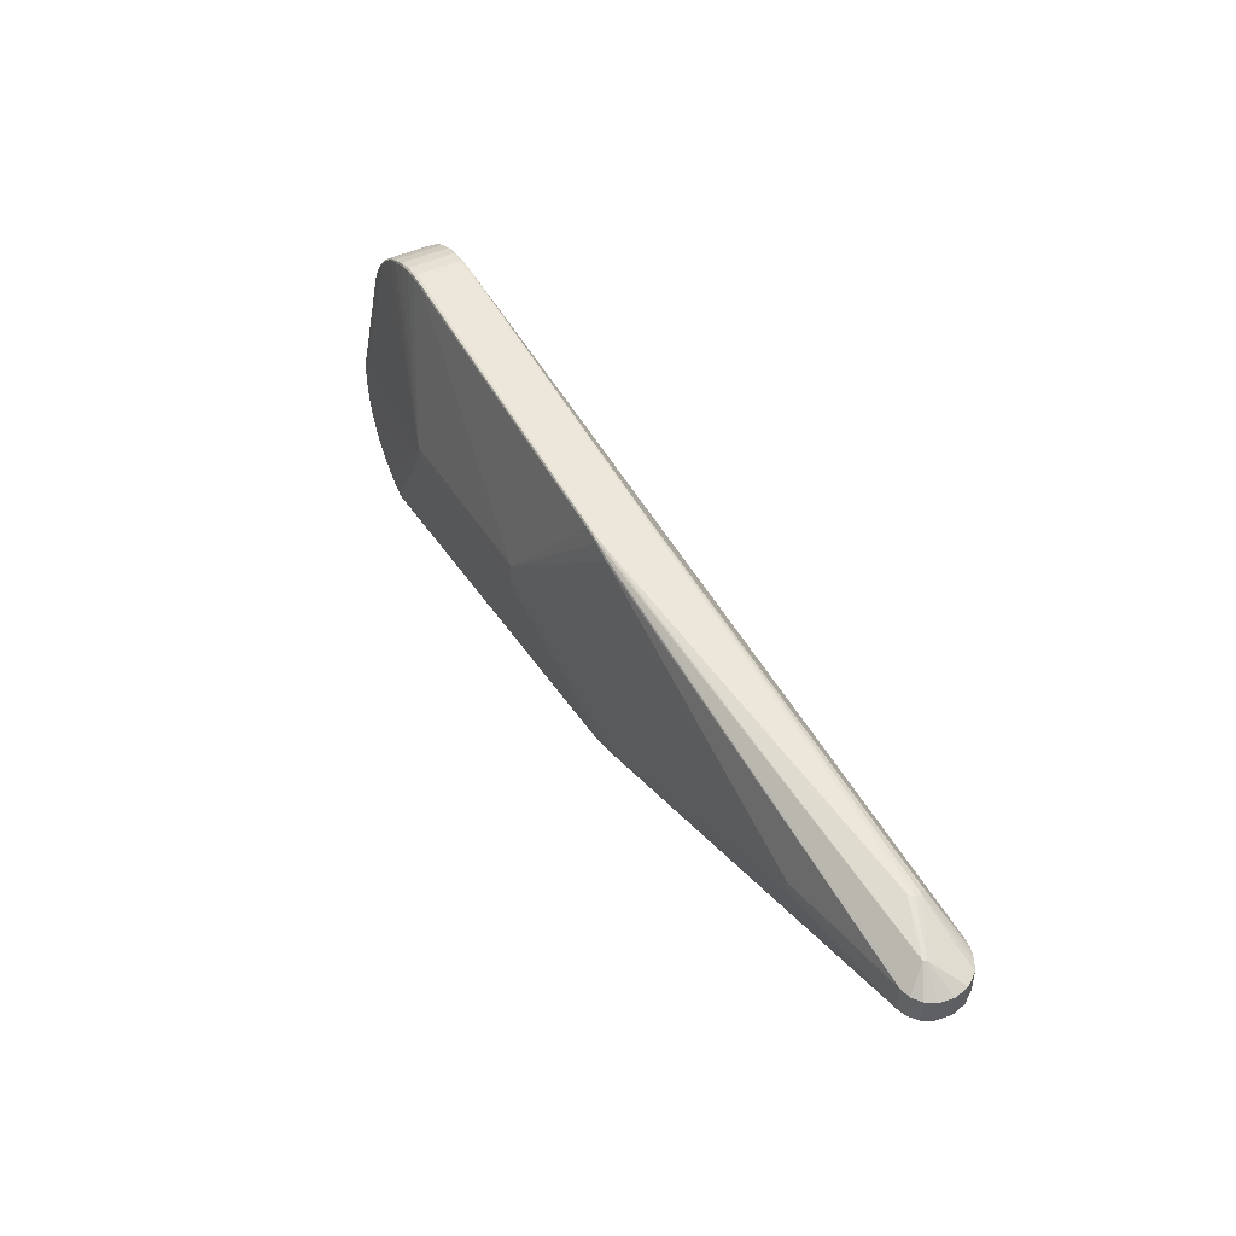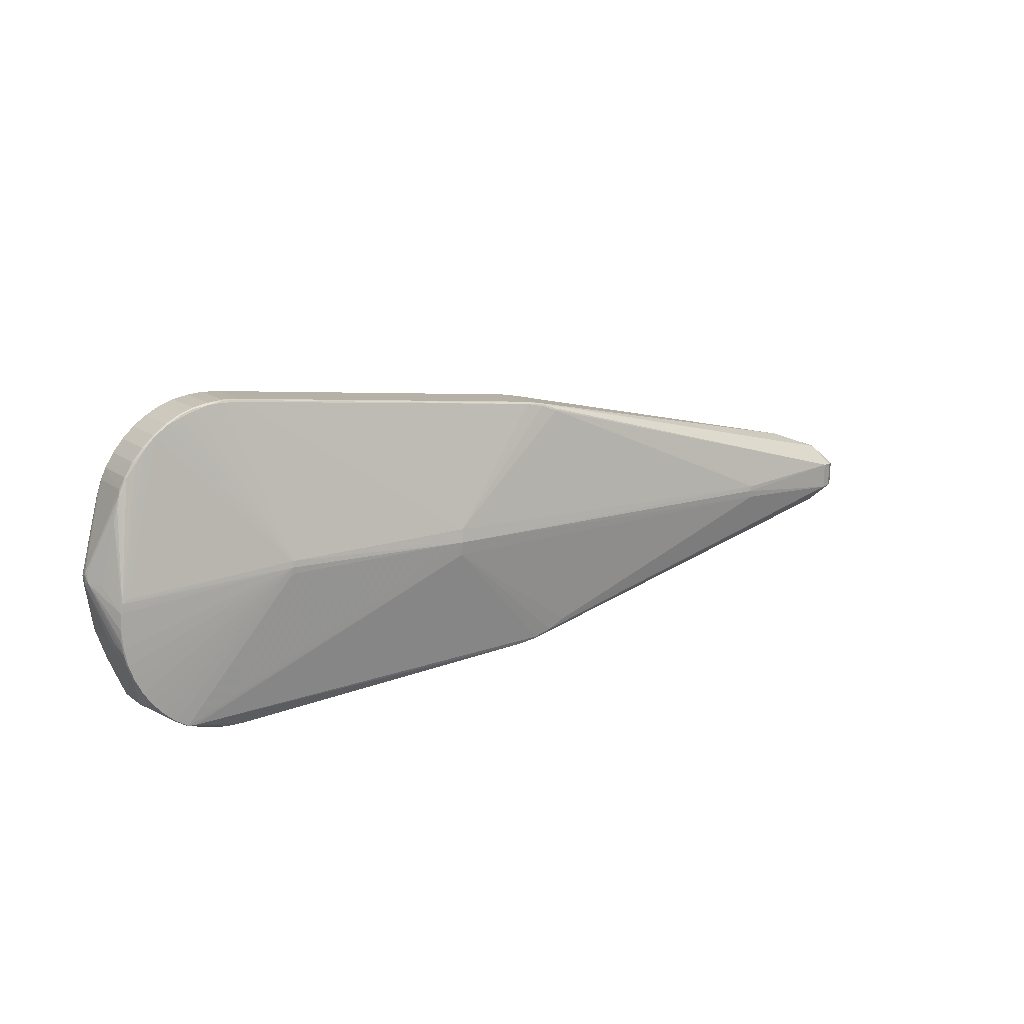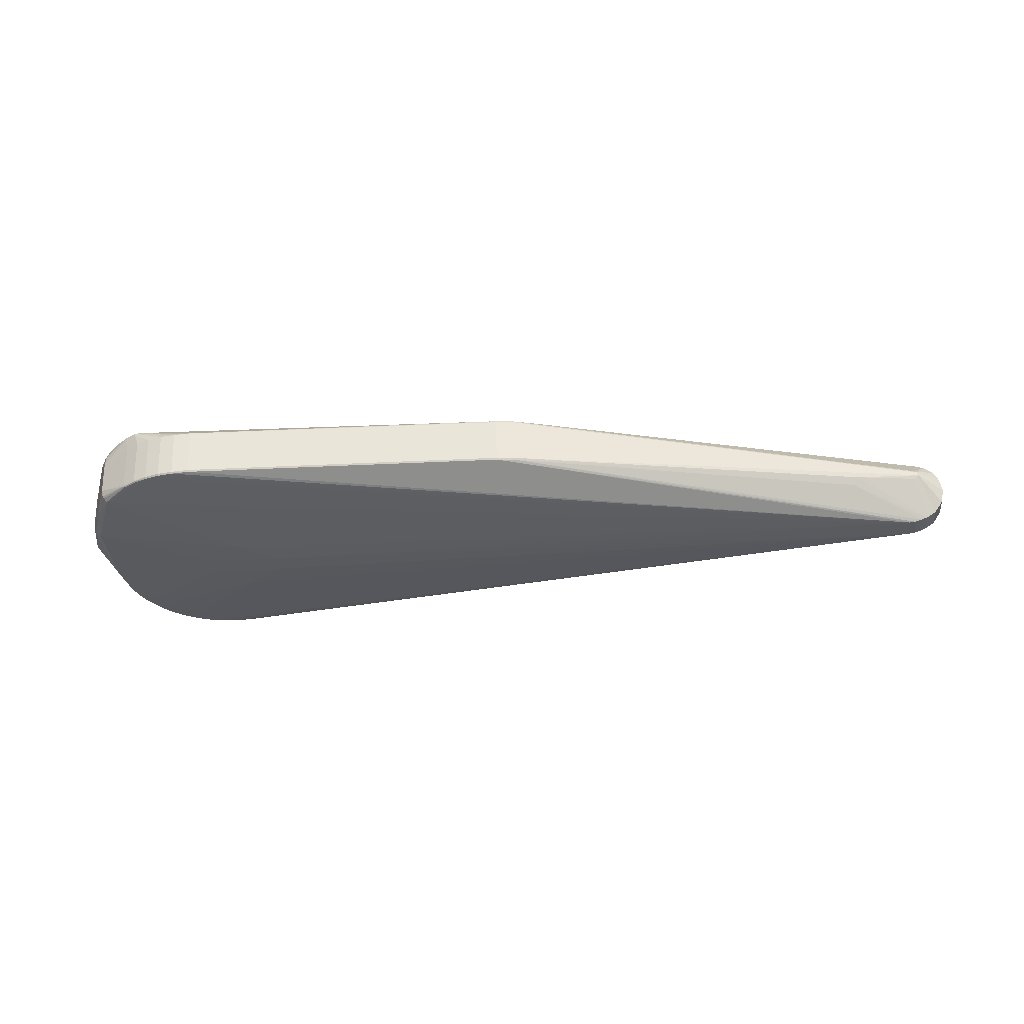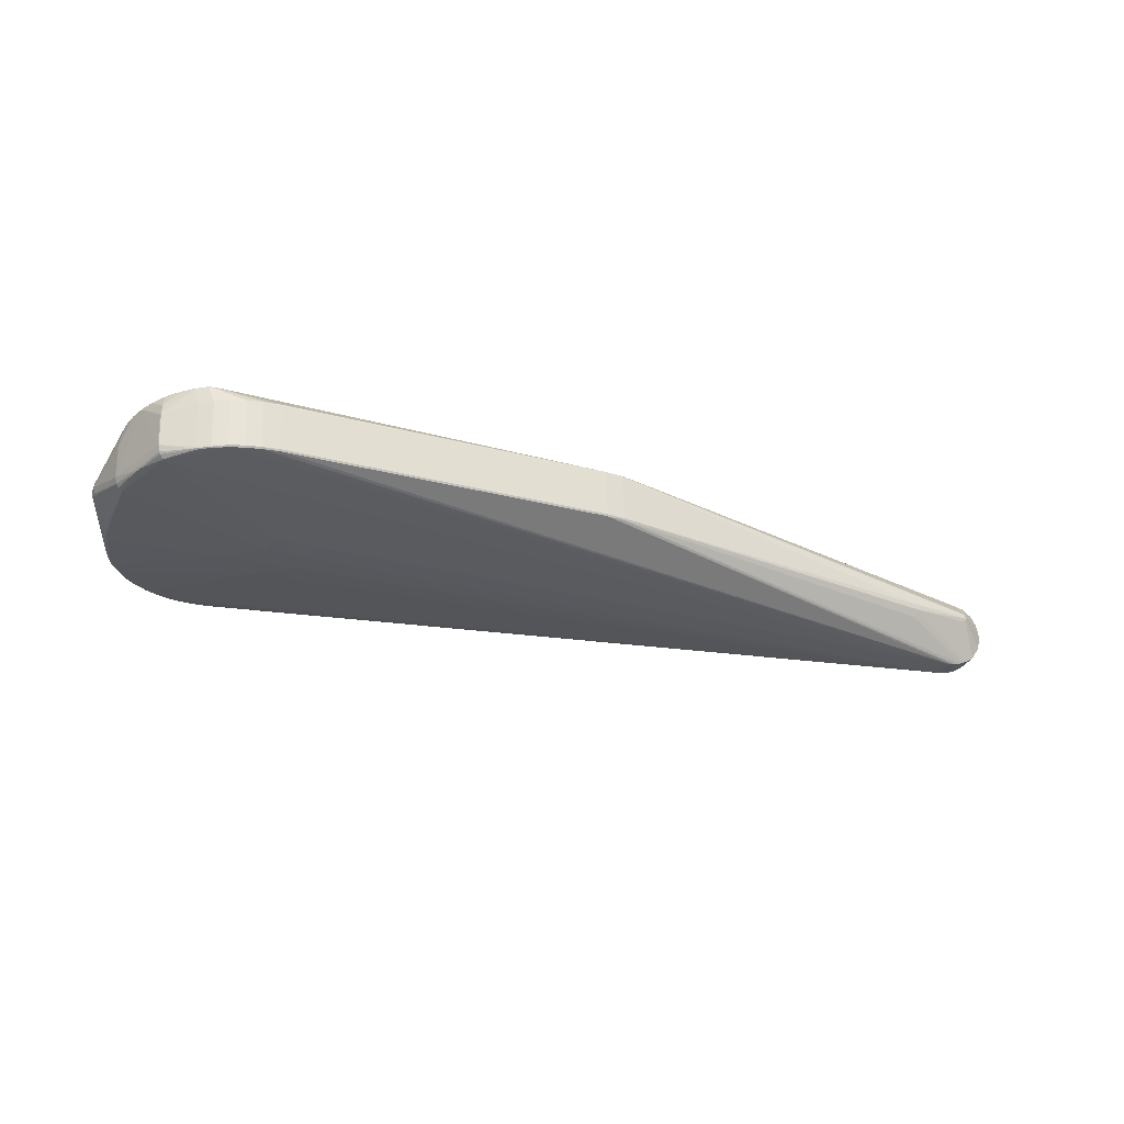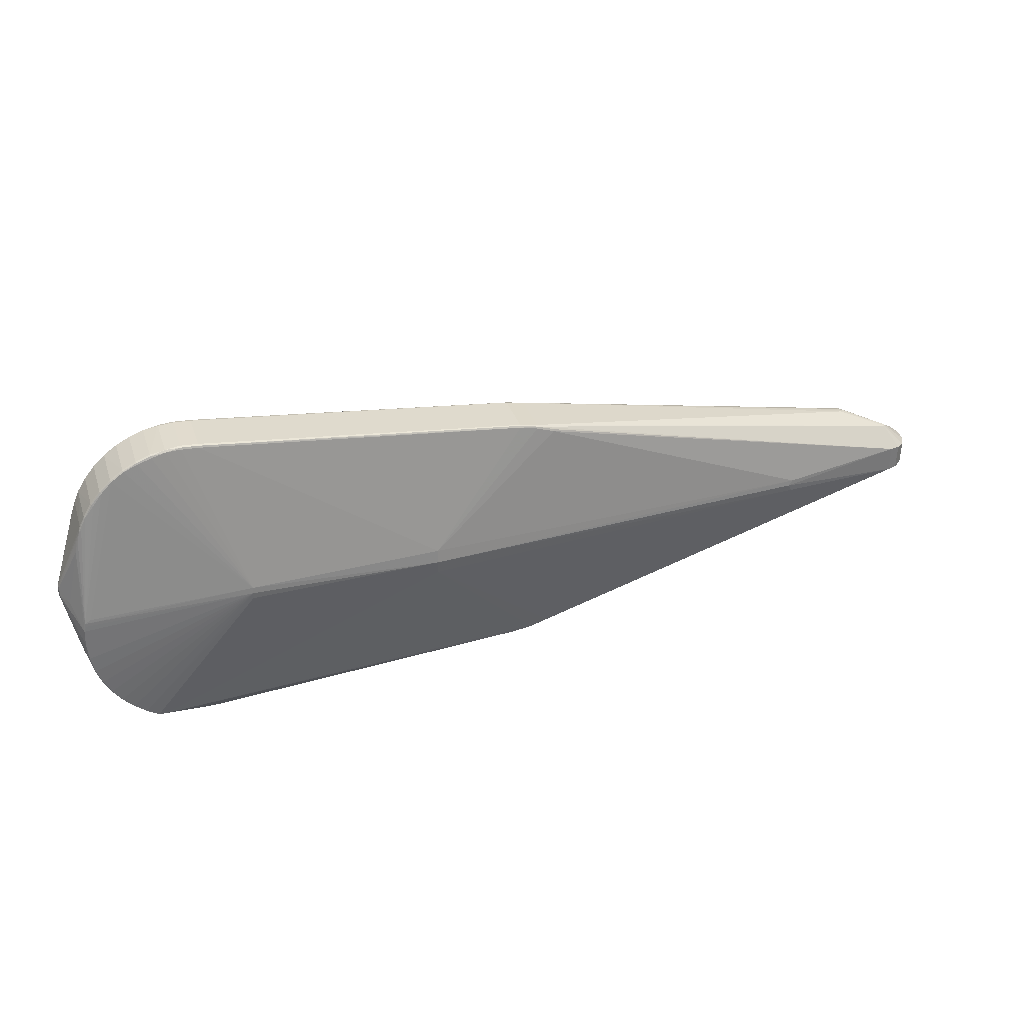
<metadata>
{"format":"obj","ext":"obj","renderer":"f3d","projection":"perspective","resolution":1024,"background":"white","views":[{"elev":44.7,"azim":59.4,"up":"+Y"},{"elev":14.1,"azim":-35.7,"up":"+Y"},{"elev":-33.2,"azim":4.5,"up":"+Z"},{"elev":-29.6,"azim":-20.6,"up":"+Z"},{"elev":33.5,"azim":-19.7,"up":"+Y"}]}
</metadata>
<code>
v 0.002463 0.01587 0.05975
v 0.001864 -0.01206 0.05941
v 0.002192 0.001882 0.0613
v 0.4404 -0.01482 0.03699
v 0.4407 -0.001716 0.0374
v 0.436 -0.007134 0.03815
v -0.2556 0.008726 -0.04503
v -0.2145 -0.02036 -0.04653
v -0.1728 -0.01831 -0.0473
v -0.2152 -0.04838 -0.04542
v -0.2544 0.06628 -0.04278
v -0.255 0.03761 -0.04429
v -0.2128 0.06404 -0.04406
v -0.2123 0.09161 -0.04134
v -0.2133 0.03605 -0.04584
v -0.1722 0.00697 -0.04755
v -0.2139 0.007852 -0.04667
v -0.1717 0.03224 -0.04669
v -0.3037 -0.1487 -0.03637
v -0.2893 -0.1549 -0.03516
v -0.3638 -0.07964 -0.03854
v -0.3736 0.004345 -0.03748
v -0.3722 0.01799 -0.03829
v -0.3296 -0.1298 -0.03822
v -0.3167 -0.1399 -0.03781
v -0.2889 -0.1538 -0.03684
v -0.3032 -0.1478 -0.03735
v -0.3303 -0.1305 -0.03724
v -0.3174 -0.1407 -0.03683
v -0.3039 -0.1489 -0.03429
v -0.3591 -0.09108 -0.03847
v -0.3175 -0.1409 -0.03476
v -0.3647 -0.07996 -0.03668
v -0.36 -0.09149 -0.03661
v -0.2406 -0.1601 -0.03445
v -0.2583 -0.1598 -0.03567
v -0.2584 -0.161 -0.03398
v -0.2738 -0.1578 -0.03628
v -0.2406 -0.161 -0.03256
v 0.1212 -0.1338 -0.0195
v -0.2741 -0.159 -0.03459
v 0.1079 0.1389 -0.01508
v -0.2333 0.1771 -0.02778
v 0.1271 0.1352 -0.01434
v 0.127 0.1344 -0.01626
v -0.3235 0.1502 -0.03483
v -0.3102 0.1597 -0.03418
v -0.3242 0.1509 -0.03383
v -0.3108 0.1605 -0.03318
v -0.3354 0.139 -0.03544
v -0.3244 0.1511 -0.03176
v -0.3363 0.1398 -0.03375
v -0.311 0.1607 -0.03111
v 0.1079 0.138 -0.01699
v -0.2335 0.1746 -0.03128
v -0.251 0.1756 -0.03198
v -0.2333 0.1765 -0.03037
v -0.251 0.1775 -0.03108
v -0.2667 0.1762 -0.03173
v -0.2669 0.1768 -0.02914
v -0.2511 0.1781 -0.02849
v -0.2818 0.1723 -0.03289
v -0.2822 0.1735 -0.03118
v -0.2964 0.167 -0.03354
v -0.2969 0.1681 -0.03184
v -0.3451 0.126 -0.03616
v -0.3467 0.1271 -0.03432
v -0.353 0.1118 -0.03683
v -0.36 0.1015 -0.03634
v -0.3547 0.1127 -0.03601
v -0.3556 0.1131 -0.03414
v -0.3607 0.1017 -0.03378
v -0.3648 0.08692 -0.0367
v -0.3648 0.09006 -0.03408
v -0.3602 0.09507 -0.0373
v -0.3677 0.07809 -0.03537
v -0.3692 0.06588 -0.03712
v -0.3681 0.05884 -0.03803
v -0.3709 0.04537 -0.03793
v -0.3728 0.03171 -0.03714
v 0.102 -0.1366 -0.02031
v 0.102 -0.1375 -0.01842
v 0.1213 -0.1347 -0.01761
v -0.2604 -0.1604 0.01772
v 0.106 0.1383 0.03351
v 0.1059 0.1379 0.03489
v 0.1056 0.1362 0.03606
v -0.2425 -0.1615 0.01603
v -0.3058 -0.1494 0.01429
v -0.2913 -0.1555 0.01481
v -0.3195 -0.1414 0.01245
v -0.2762 -0.1596 0.01538
v -0.2604 -0.1616 0.016
v 0.1551 -0.1178 0.0354
v -0.2426 -0.1612 0.01742
v 0.1186 -0.1326 0.03376
v -0.299 0.1677 0.01744
v -0.3129 0.16 0.01818
v -0.313 0.1603 0.01679
v -0.2987 0.1669 0.01934
v -0.2427 -0.1602 0.01844
v 0.1243 0.132 0.03696
v 0.1438 0.127 0.03681
v 0.143 0.1253 0.03764
v -0.298 0.1651 0.02023
v -0.3263 0.1505 0.01545
v -0.3383 0.1393 0.01483
v -0.3382 0.1391 0.01692
v -0.3263 0.1504 0.01753
v -0.337 0.1379 0.01815
v -0.3257 0.1496 0.01856
v -0.3124 0.1591 0.0192
v 0.1252 0.1347 0.03425
v 0.1249 0.1338 0.03612
v -0.2354 0.1759 0.022
v -0.2357 0.174 0.02285
v -0.2352 0.1766 0.01943
v -0.253 0.1776 0.01872
v -0.2531 0.1769 0.02129
v -0.2531 0.175 0.02215
v 0.1383 -0.1285 0.03372
v -0.3487 0.1265 0.01427
v -0.3482 0.1261 0.01687
v -0.3574 0.1125 0.01515
v -0.3564 0.1119 0.01689
v -0.3467 0.125 0.0178
v -0.3626 0.1012 0.01342
v -0.3646 0.09528 0.01536
v -0.362 0.09759 0.01669
v -0.3683 0.08357 0.01334
v -0.3672 0.08321 0.01613
v -0.2842 0.1731 0.0181
v -0.2841 0.1722 0.01999
v -0.3707 0.07144 0.01484
v 0.1376 -0.1268 0.03459
v -0.2689 0.1763 0.01945
v -0.2687 0.1744 0.02133
v -0.2836 0.1704 0.02087
v 0.1 -0.1381 0.03017
v 0.09986 -0.1372 0.03206
v 0.1191 -0.1344 0.03287
v 0.1194 -0.1353 0.03098
v 0.5779 -0.02394 0.02248
v 0.604 -0.02234 0.003169
v 0.6071 0.002112 -0.01138
v 0.6066 -0.02222 -0.01167
v 0.6045 0.001989 0.003463
v 0.5788 0.02469 -0.001543
v 0.5982 0.002533 0.0136
v 0.5726 0.003331 -0.0509
v 0.5976 -0.02286 0.01329
v 0.5785 0.004235 0.02282
v 0.5886 -0.02344 0.0199
v 0.5892 0.003342 0.02023
v 0.5586 0.003646 -0.05224
v 0.5646 0.003516 -0.05215
v 0.5686 0.003425 -0.05168
v 0.5783 0.003186 -0.04913
v 0.5839 0.003038 -0.04677
v 0.5874 0.002939 -0.04483
v 0.5949 0.00272 -0.03997
v 0.6039 0.002364 -0.02653
v 0.6034 -0.02197 -0.02682
v 0.5943 -0.02161 -0.04026
v 0.572 -0.04373 0.002494
v 0.5778 -0.02115 -0.04942
v 0.5771 0.02468 0.001562
v 0.5767 -0.04194 -0.007653
v 0.5834 -0.02129 -0.04707
v 0.5581 -0.02068 -0.05253
v 0.5786 0.02329 -0.005913
v 0.5711 -0.04359 -0.007956
v 0.5757 -0.04379 0.0007341
v 0.5641 -0.02081 -0.05245
v 0.5701 -0.02095 -0.05159
v 0.5869 -0.02139 -0.04512
v 0.5062 -0.05949 -0.007002
v 0.5013 -0.05542 -0.02081
v 0.5066 -0.05863 -0.01263
v 0.5266 0.03694 -0.03547
v 0.5299 0.04119 -0.02885
v 0.5273 0.04396 -0.01678
v 0.5322 0.04259 -0.02112
v 0.5264 0.04364 -0.02402
v 0.5345 0.03942 -0.0284
v -0.2001 -0.0003777 0.05504
v -0.2001 0.006259 0.05561
v -0.1999 0.0129 0.0552
v -0.3929 0.01573 -0.01143
v -0.3921 0.01282 -0.01857
v -0.3913 0.005584 -0.01851
v -0.3926 0.004587 -0.01186
v -0.3922 0.008181 -0.005886
v -0.3917 0.01741 -0.00762
v -0.3841 0.007016 0.009213
v -0.3728 -0.01109 0.03131
v -0.3675 -0.003572 0.03169
v -0.3743 -0.05952 0.02928
v -0.3509 -0.1202 0.006292
v -0.3502 -0.1215 0.006307
v -0.3495 -0.1198 -0.02816
v -0.3488 -0.1211 -0.02815
v -0.3429 -0.1167 -0.04043
v -0.343 -0.1147 -0.04082
v -0.3463 -0.1189 -0.03701
v -0.3489 -0.121 0.01738
v -0.3468 -0.1204 -0.03492
v -0.3498 -0.1203 0.01736
v -0.311 -0.1452 0.03231
v -0.3111 -0.1458 0.02966
v -0.324 -0.1381 0.03012
v -0.3236 -0.1374 0.03189
v -0.3364 -0.128 0.0291
v -0.336 -0.1274 0.0315
v -0.3479 -0.1158 0.02972
v -0.3473 -0.1152 0.03118
v -0.3569 -0.1017 0.03094
v -0.3576 -0.1022 0.02948
v -0.3654 -0.08746 0.02933
v -0.3646 -0.0871 0.03079
v -0.3704 -0.07154 0.03073
v -0.3713 -0.0718 0.02927
v -0.3743 -0.05319 0.03078
v -0.376 -0.04707 0.02935
v -0.3762 -0.03457 0.03064
v -0.3754 -0.01712 0.03102
v -0.3737 -0.007432 0.0311
v -0.3039 -0.1458 0.03236
v -0.3743 -0.02976 0.03104
v -0.3762 -0.04807 -0.0353
v -0.3761 -0.04917 -0.0353
v -0.3782 -0.04975 0.01699
v -0.3736 -0.04788 -0.03902
v -0.3694 -0.04812 -0.04116
v -0.3776 -0.05005 -0.02852
v -0.3781 -0.0486 -0.02852
v -0.379 -0.05043 0.005939
v -0.3795 -0.04898 0.005936
v -0.3476 -0.1197 -0.03495
v 0.5775 -0.04344 -0.003233
v 0.5771 -0.04316 -0.004506
f 143 4 94
f 93 39 88
f 121 96 141
f 141 143 121
f 104 1 5
f 5 152 104
f 5 1 3
f 116 1 87
f 87 115 116
f 86 115 87
f 113 167 182
f 164 162 163
f 145 162 148
f 182 167 148
f 192 193 189
f 135 96 121
f 121 143 135
f 143 94 135
f 145 148 147
f 147 148 167
f 154 152 143
f 38 41 20
f 82 39 81
f 39 35 81
f 93 88 95
f 142 173 141
f 139 95 88
f 82 142 139
f 139 39 82
f 139 88 39
f 64 63 62
f 62 155 64
f 107 122 108
f 107 52 122
f 3 4 6
f 6 5 3
f 6 4 143
f 143 152 6
f 152 5 6
f 117 115 86
f 118 119 117
f 117 119 115
f 44 113 182
f 86 113 85
f 85 117 86
f 85 44 42
f 113 44 85
f 86 87 114
f 114 113 86
f 152 154 114
f 167 113 114
f 114 154 167
f 240 164 163
f 162 164 161
f 42 44 54
f 16 155 170
f 18 155 16
f 91 211 200
f 200 202 91
f 228 95 101
f 232 192 238
f 193 192 232
f 153 154 143
f 151 154 153
f 153 173 151
f 151 147 149
f 149 154 151
f 149 147 167
f 167 154 149
f 176 164 172
f 37 41 38
f 38 36 37
f 37 39 93
f 37 35 39
f 37 36 35
f 82 81 40
f 166 178 40
f 49 48 53
f 48 52 51
f 52 107 51
f 53 48 51
f 51 99 53
f 106 107 108
f 106 51 107
f 99 51 106
f 108 122 123
f 122 124 123
f 116 115 120
f 115 119 120
f 102 114 87
f 102 1 104
f 102 87 1
f 104 152 103
f 152 114 103
f 103 102 104
f 114 102 103
f 164 240 241
f 146 240 163
f 146 162 145
f 163 162 146
f 145 147 146
f 151 173 144
f 173 240 144
f 240 146 144
f 144 147 151
f 144 146 147
f 173 142 177
f 177 240 173
f 171 148 162
f 162 161 171
f 43 85 42
f 117 85 43
f 56 155 62
f 155 18 13
f 150 158 166
f 150 180 158
f 150 157 180
f 57 54 180
f 55 56 57
f 57 56 58
f 58 43 57
f 42 54 57
f 57 43 42
f 16 170 9
f 175 150 166
f 157 150 175
f 166 40 175
f 175 40 81
f 174 170 155
f 157 175 174
f 35 36 174
f 174 81 35
f 174 175 81
f 174 36 38
f 38 170 174
f 200 211 206
f 206 208 200
f 89 20 90
f 30 20 89
f 93 95 84
f 95 228 84
f 140 228 101
f 101 95 140
f 95 139 140
f 140 142 141
f 140 139 142
f 140 141 96
f 96 228 140
f 2 228 96
f 96 135 2
f 2 135 94
f 2 4 3
f 2 94 4
f 200 208 199
f 199 202 200
f 201 202 199
f 238 192 236
f 236 192 191
f 190 192 189
f 191 192 190
f 122 52 67
f 141 173 165
f 173 153 165
f 143 141 165
f 165 153 143
f 169 178 166
f 158 180 159
f 166 158 159
f 159 169 166
f 160 161 164
f 164 176 160
f 176 169 160
f 169 159 160
f 65 49 53
f 53 99 65
f 64 49 65
f 63 64 65
f 109 106 108
f 99 106 109
f 216 214 187
f 187 186 3
f 219 199 208
f 201 199 219
f 189 193 194
f 193 195 194
f 195 134 194
f 130 194 134
f 138 133 105
f 183 44 182
f 183 184 44
f 182 148 183
f 44 184 181
f 180 54 181
f 184 183 181
f 181 159 180
f 181 160 159
f 172 164 168
f 168 241 172
f 164 241 168
f 83 177 142
f 83 142 82
f 82 40 83
f 179 241 240
f 240 177 179
f 172 241 179
f 179 176 172
f 178 169 179
f 179 169 176
f 177 83 179
f 179 40 178
f 179 83 40
f 63 132 60
f 64 13 47
f 47 49 64
f 14 64 155
f 155 13 14
f 14 13 64
f 156 174 155
f 157 174 156
f 156 56 55
f 155 56 156
f 55 57 156
f 180 157 156
f 156 57 180
f 215 214 216
f 208 214 215
f 212 214 211
f 186 187 212
f 212 187 214
f 208 206 213
f 213 214 208
f 213 206 211
f 211 214 213
f 210 89 90
f 211 91 210
f 91 89 210
f 10 9 170
f 231 236 191
f 235 237 238
f 238 236 235
f 235 219 237
f 201 219 235
f 236 231 235
f 189 72 74
f 74 190 189
f 73 190 74
f 71 124 122
f 122 67 71
f 216 187 217
f 217 187 220
f 220 219 217
f 134 227 131
f 124 71 127
f 127 71 72
f 127 72 189
f 132 133 136
f 136 119 118
f 118 60 136
f 136 60 132
f 100 112 105
f 105 133 100
f 100 133 132
f 133 138 137
f 137 120 119
f 119 136 137
f 137 136 133
f 45 54 44
f 44 181 45
f 45 181 54
f 185 181 183
f 148 171 185
f 185 183 148
f 185 171 161
f 161 160 185
f 160 181 185
f 62 63 59
f 63 60 59
f 59 56 62
f 58 56 59
f 61 60 118
f 61 43 58
f 58 59 61
f 61 59 60
f 16 9 8
f 90 92 209
f 209 210 90
f 209 92 93
f 93 84 209
f 209 84 228
f 186 212 209
f 209 212 211
f 211 210 209
f 3 186 209
f 209 2 3
f 228 2 209
f 32 91 202
f 202 29 32
f 32 29 30
f 30 89 32
f 32 89 91
f 19 20 30
f 30 29 19
f 239 202 201
f 70 66 68
f 70 71 67
f 67 66 70
f 76 190 73
f 73 77 76
f 76 77 190
f 80 190 79
f 190 77 79
f 108 123 110
f 111 109 108
f 108 110 111
f 125 123 124
f 188 227 187
f 112 111 188
f 188 138 105
f 105 112 188
f 188 1 116
f 3 1 188
f 188 187 3
f 188 137 138
f 116 120 188
f 120 137 188
f 208 215 218
f 218 219 208
f 218 217 219
f 218 215 216
f 216 217 218
f 124 127 128
f 128 125 124
f 128 130 134
f 134 131 128
f 128 127 189
f 189 194 128
f 194 130 128
f 112 100 98
f 99 109 98
f 98 111 112
f 109 111 98
f 97 100 132
f 97 132 63
f 63 65 97
f 97 65 99
f 99 98 97
f 97 98 100
f 13 66 50
f 50 52 48
f 50 67 52
f 50 66 67
f 11 66 13
f 68 66 11
f 11 12 68
f 17 8 234
f 16 8 17
f 9 10 204
f 204 8 9
f 204 10 170
f 234 8 204
f 204 21 234
f 29 28 24
f 27 19 29
f 203 204 27
f 207 29 202
f 202 239 207
f 234 21 233
f 233 21 231
f 190 22 233
f 31 204 203
f 21 204 31
f 33 235 231
f 231 21 33
f 201 235 33
f 21 31 33
f 23 190 80
f 23 22 190
f 80 79 23
f 23 233 22
f 23 79 234
f 234 233 23
f 69 70 68
f 73 74 69
f 69 74 72
f 72 71 69
f 71 70 69
f 234 79 78
f 78 12 234
f 78 77 73
f 78 79 77
f 227 110 126
f 126 125 227
f 126 110 123
f 123 125 126
f 237 219 222
f 222 232 238
f 238 237 222
f 226 195 193
f 226 134 195
f 226 227 134
f 227 188 197
f 197 188 111
f 197 110 227
f 197 111 110
f 227 125 129
f 125 128 129
f 129 131 227
f 129 128 131
f 13 50 46
f 46 47 13
f 46 50 48
f 48 49 46
f 49 47 46
f 15 11 13
f 12 11 15
f 15 13 18
f 15 17 12
f 15 18 16
f 16 17 15
f 234 12 7
f 7 17 234
f 12 17 7
f 203 27 25
f 25 27 29
f 25 24 203
f 29 24 25
f 26 204 170
f 26 27 204
f 26 170 38
f 38 20 26
f 20 19 26
f 19 27 26
f 190 233 230
f 230 233 231
f 191 190 230
f 230 231 191
f 205 31 203
f 239 31 205
f 205 207 239
f 203 24 205
f 205 24 28
f 205 28 29
f 29 207 205
f 34 31 239
f 34 33 31
f 34 239 201
f 201 33 34
f 68 12 75
f 12 78 75
f 75 78 73
f 73 69 75
f 75 69 68
f 220 187 221
f 187 223 221
f 221 219 220
f 221 222 219
f 232 222 198
f 198 221 223
f 222 221 198
f 193 232 198
f 193 198 224
f 224 198 223
f 187 227 196
f 196 226 187
f 227 226 196
f 229 223 187
f 187 226 229
f 229 226 223
f 225 226 193
f 193 224 225
f 223 226 225
f 225 224 223
f 20 41 92
f 20 92 90
f 92 41 37
f 93 92 37
f 117 43 61
f 118 117 61

</code>
